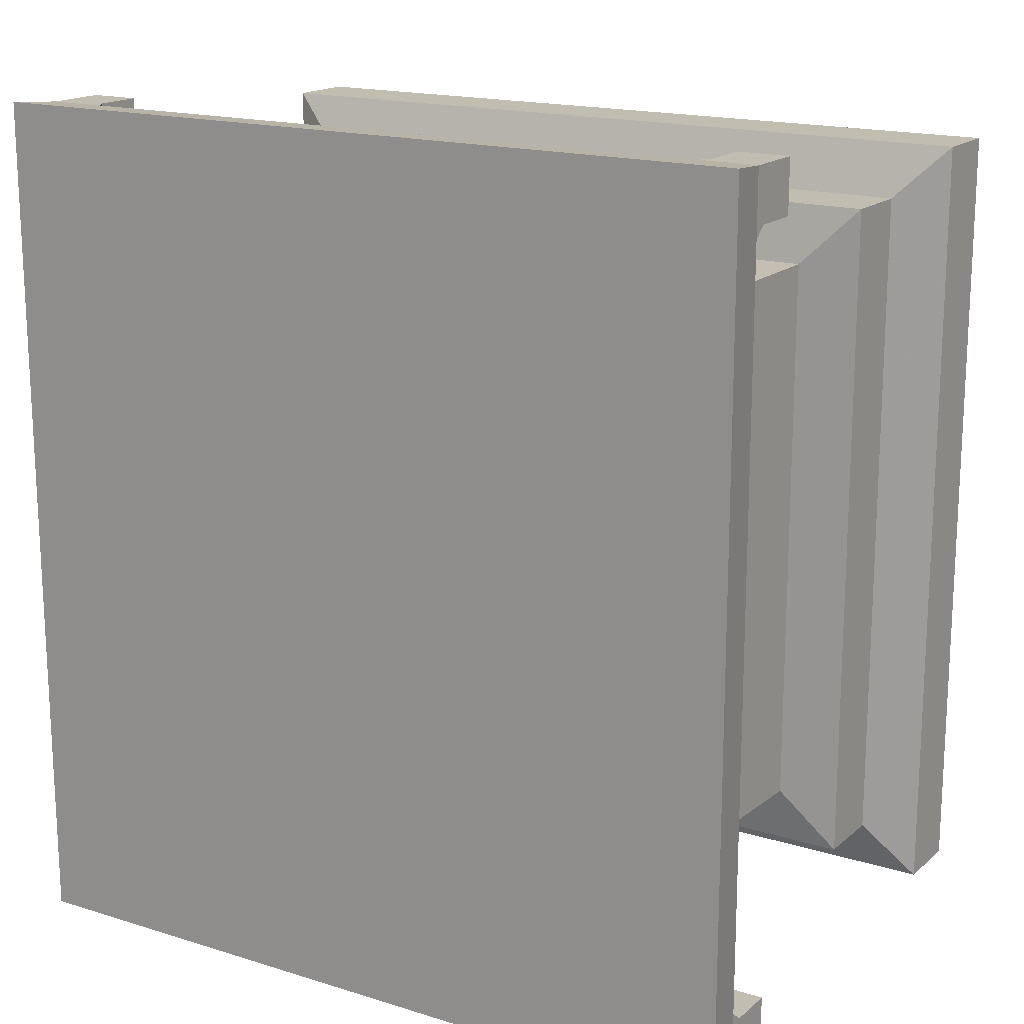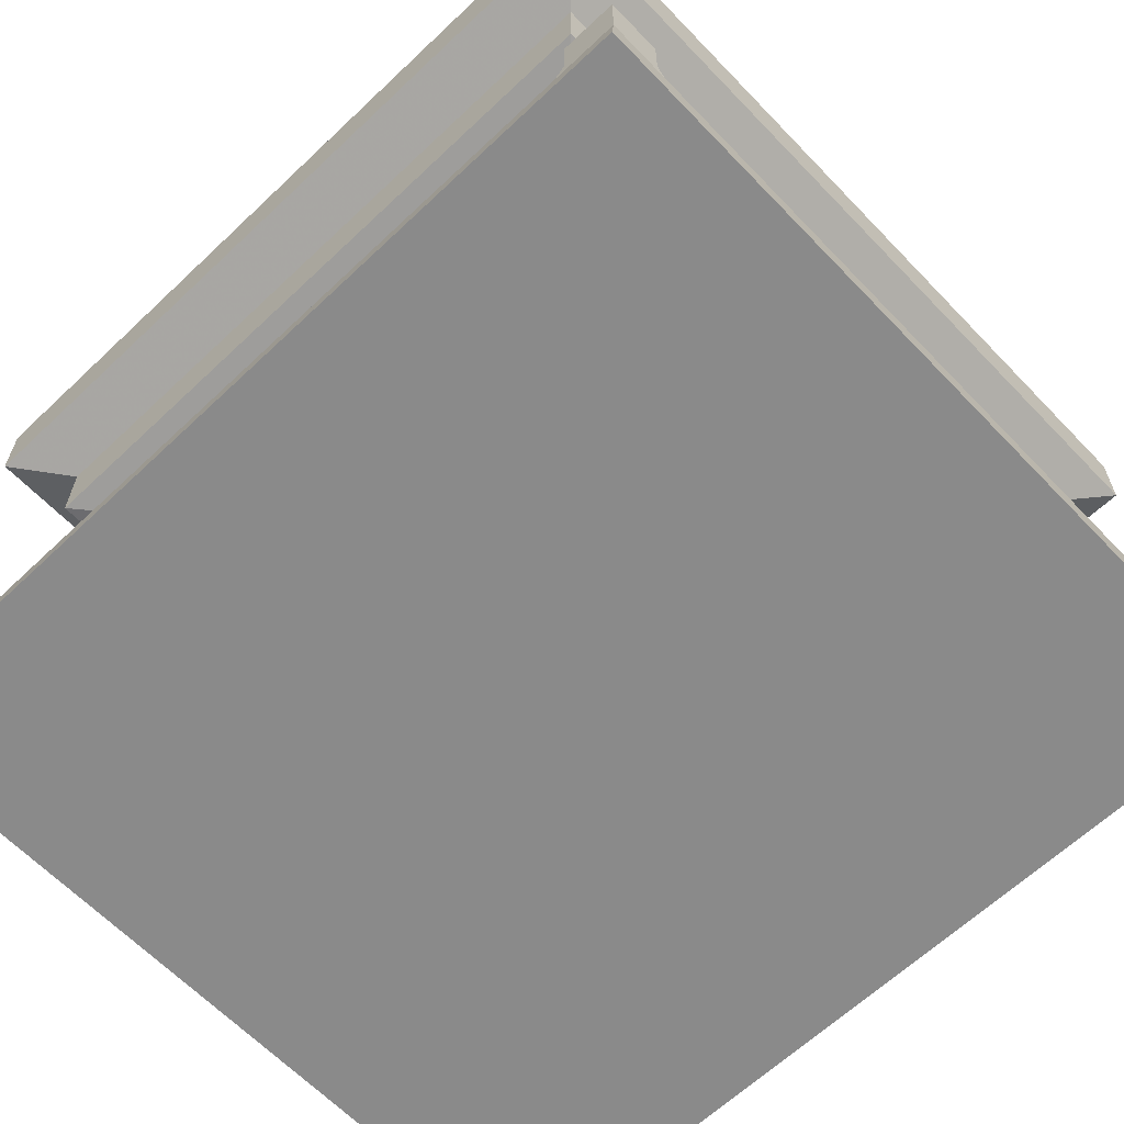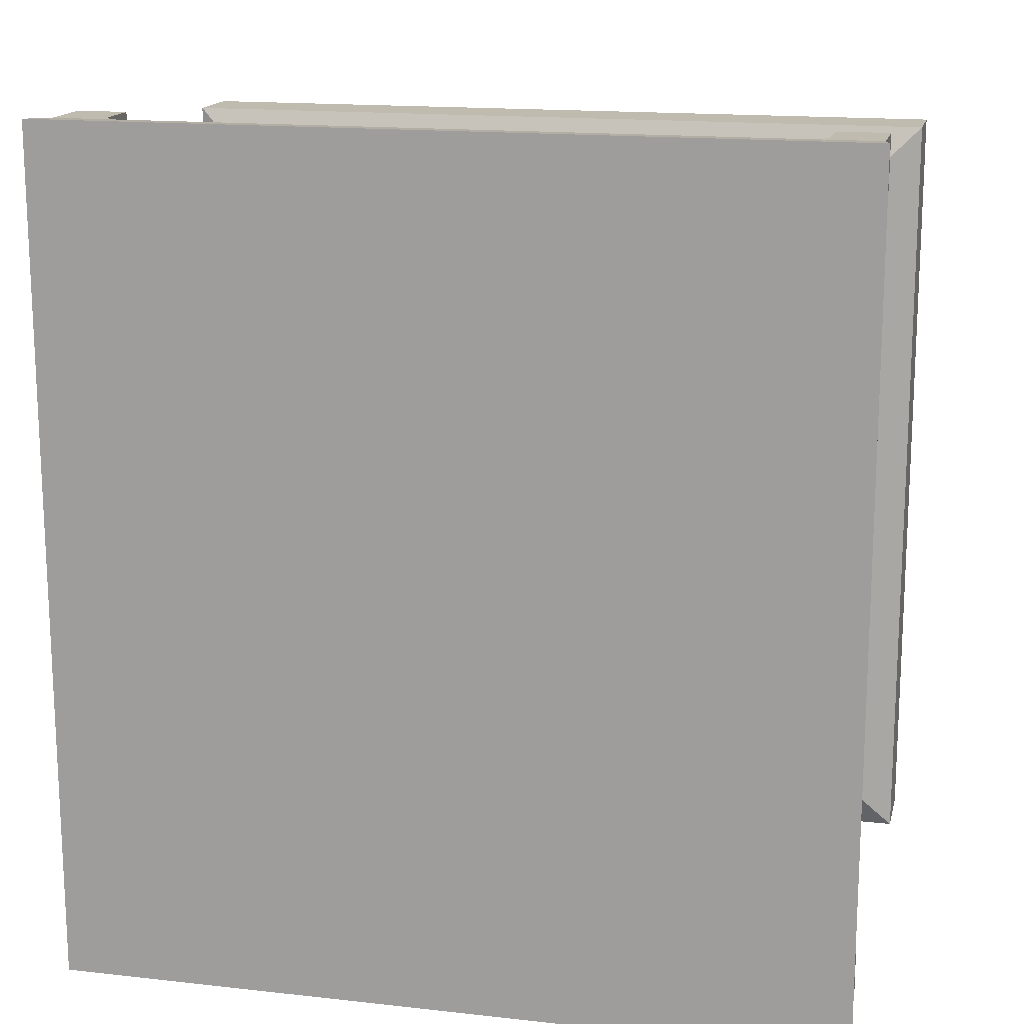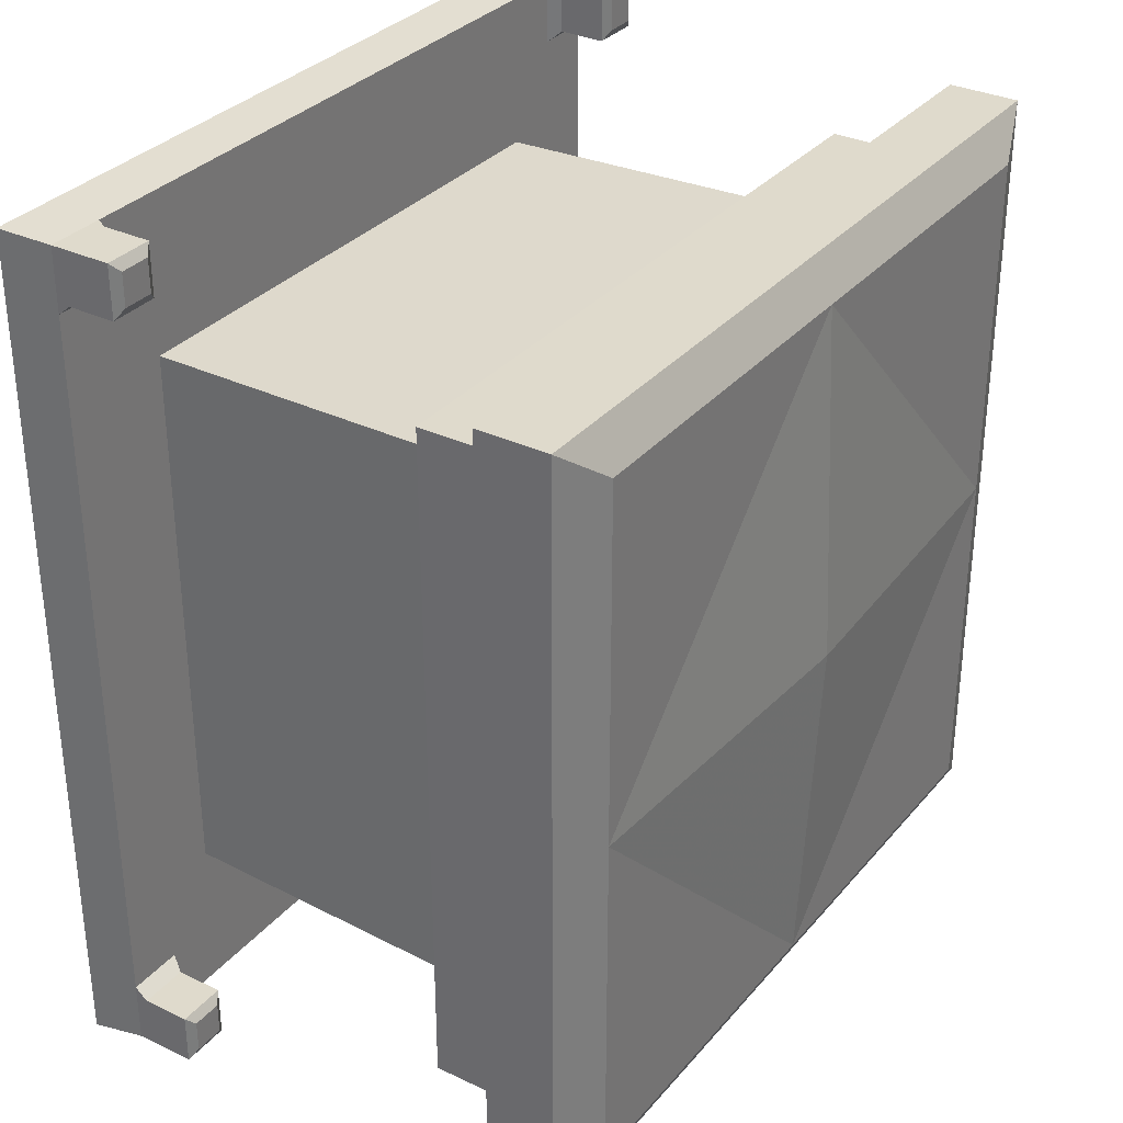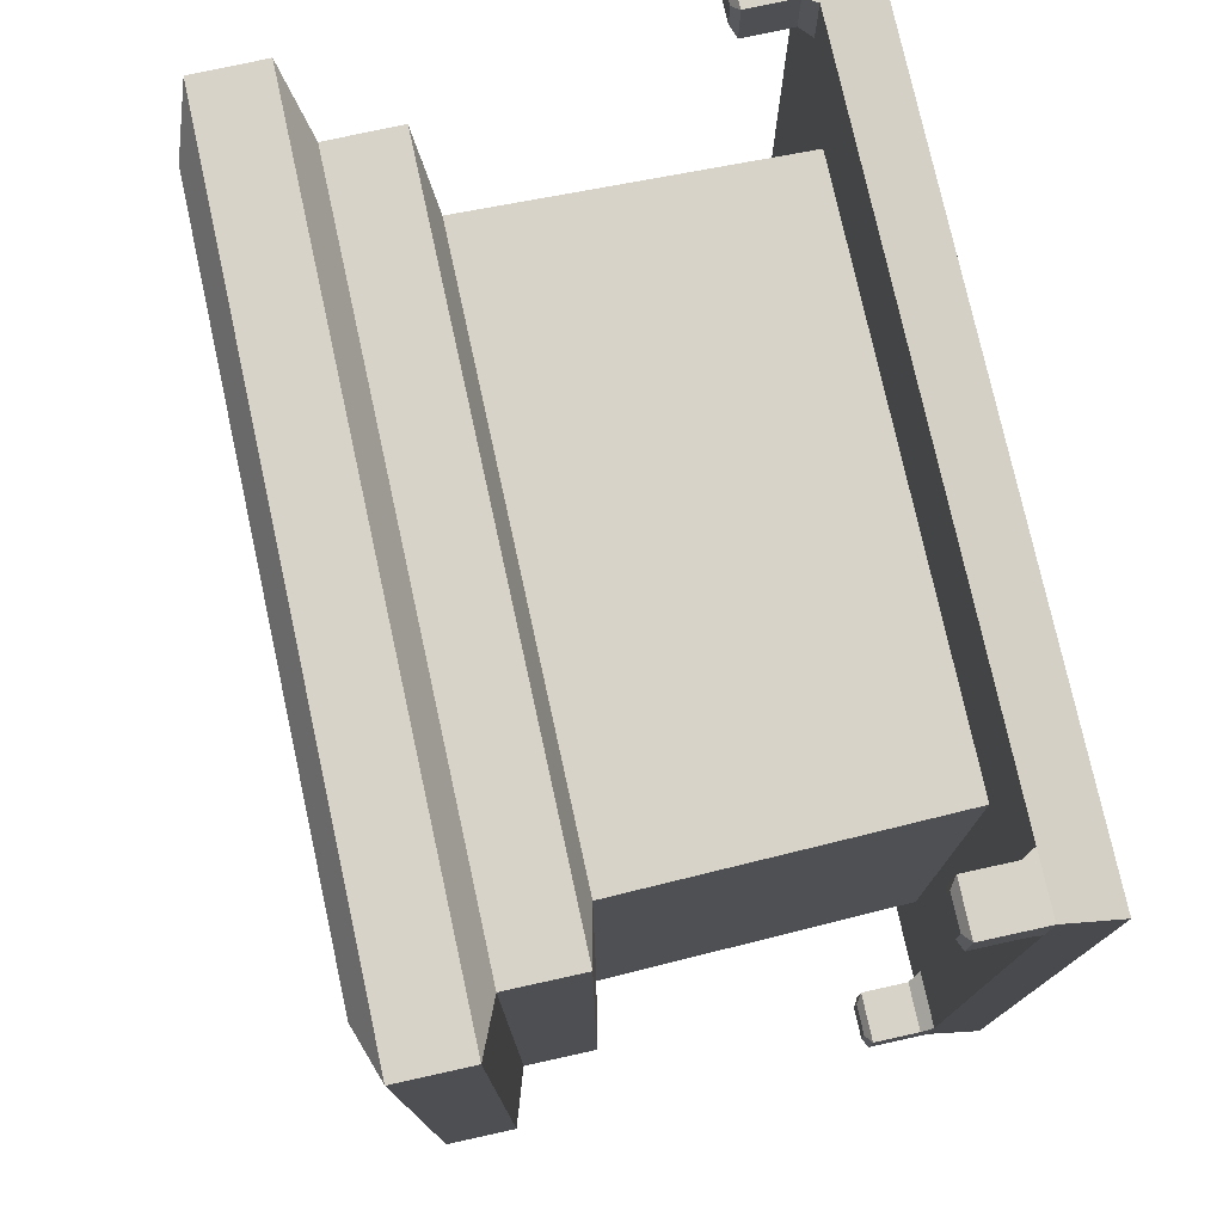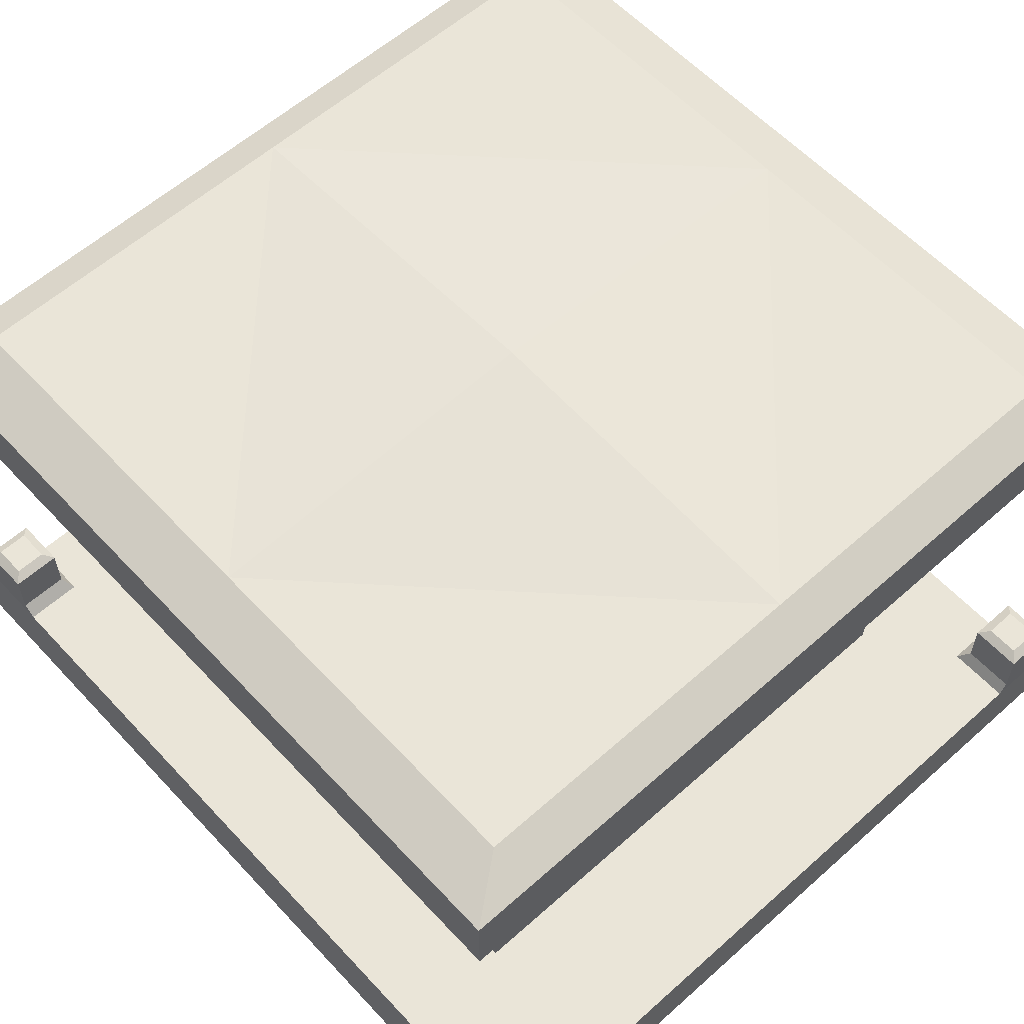
<metadata>
{"format":"obj","ext":"obj","renderer":"f3d","projection":"perspective","resolution":1024,"background":"white","views":[{"elev":17.0,"azim":31.9,"up":"+Z"},{"elev":-63.5,"azim":133.7,"up":"+Y"},{"elev":15.9,"azim":13.1,"up":"+Z"},{"elev":32.5,"azim":123.4,"up":"+Z"},{"elev":76.5,"azim":-102.4,"up":"+Z"},{"elev":59.0,"azim":-42.5,"up":"+Y"}]}
</metadata>
<code>
o Cube_Cube.001
v -8.746 0 10.86
v -8.364 1.302 10.74
v -9.804 1.302 10.74
v -10 0 10.86
v -10 0 9.553
v -8.364 1.302 9.162
v -9.804 1.302 9.162
v -8.746 0 9.553
v -8.551 2.819 9.435
v -8.551 2.819 10.74
v -9.804 2.819 10.74
v -9.804 2.819 9.435
v -7.387 1.302 10.74
v -7.582 0 10.86
v -7.582 0 9.553
v -7.387 1.302 9.435
v -10 0 8.093
v -8.551 1.302 7.975
v -8.746 0 8.093
v -9.804 1.302 7.975
v -6.929 1.302 6.923
v -7.582 0 8.093
v -7.124 9.178 7.042
v -8.597 9.491 8.497
v -8.597 11.31 8.497
v -9.94 11.81 9.824
v -9.94 13.57 9.824
v -8.585 14.07 8.809
v -8.551 1.622 10.74
v -9.804 1.622 10.74
v -9.804 1.622 9.435
v -8.551 1.622 9.435
v -8.783 2.968 9.677
v -8.783 2.968 10.5
v -9.572 2.968 10.5
v -9.572 2.968 9.677
v 8.746 0 10.86
v 8.364 1.302 10.74
v 9.804 1.302 10.74
v 10 0 10.86
v 0 1.302 10.74
v 0 0 10.86
v 10 0 9.553
v 8.364 1.302 9.162
v 9.804 1.302 9.162
v 8.746 0 9.553
v 0 0 9.553
v 0 1.302 9.435
v 8.551 2.819 9.435
v 8.551 2.819 10.74
v 9.804 2.819 10.74
v 9.804 2.819 9.435
v 7.387 1.302 10.74
v 7.582 0 10.86
v 7.582 0 9.553
v 7.387 1.302 9.435
v 10 0 8.093
v 8.551 1.302 7.975
v 8.746 0 8.093
v 0 0 8.093
v 0 1.302 6.923
v 9.804 1.302 7.975
v 6.929 1.302 6.923
v 7.582 0 8.093
v 0 9.178 7.042
v 7.124 9.178 7.042
v 0 9.491 8.497
v 8.597 9.491 8.497
v 0 11.31 8.497
v 8.597 11.31 8.497
v 0 11.81 9.824
v 9.94 11.81 9.824
v 0 13.57 9.824
v 9.94 13.57 9.824
v 0 14.07 8.809
v 8.585 14.07 8.809
v 8.551 1.622 10.74
v 9.804 1.622 10.74
v 9.804 1.622 9.435
v 8.551 1.622 9.435
v 8.783 2.968 9.677
v 8.783 2.968 10.5
v 9.572 2.968 10.5
v 9.572 2.968 9.677
v -8.746 0 -10.86
v -8.364 1.302 -10.74
v -9.804 1.302 -10.74
v -10 0 -10.86
v -10 0 -9.553
v -8.364 1.302 -9.162
v -9.804 1.302 -9.162
v -8.746 0 -9.553
v -9.804 1.302 0
v -10 0 0
v -8.551 1.302 0
v -8.746 0 0
v -8.597 9.491 0
v -8.551 2.819 -9.435
v -8.551 2.819 -10.74
v -9.804 2.819 -10.74
v -9.804 2.819 -9.435
v -7.387 1.302 -10.74
v -7.582 0 -10.86
v -7.582 0 -9.553
v -7.387 1.302 -9.435
v -6.929 1.302 0
v -7.582 0 0
v -10 0 -8.093
v -8.551 1.302 -7.975
v -8.746 0 -8.093
v -9.804 1.302 -7.975
v -6.929 1.302 -6.923
v -7.582 0 -8.093
v -7.124 9.178 0
v -8.597 11.31 0
v -7.124 9.178 -7.042
v -8.597 9.491 -8.497
v -9.94 13.57 0
v -8.597 11.31 -8.497
v -9.94 11.81 0
v -8.585 14.07 0
v -9.94 11.81 -9.824
v -9.94 13.57 -9.824
v -8.585 14.07 -8.809
v -8.551 1.622 -10.74
v -9.804 1.622 -10.74
v -9.804 1.622 -9.435
v -8.551 1.622 -9.435
v -8.783 2.968 -9.677
v -8.783 2.968 -10.5
v -9.572 2.968 -10.5
v -9.572 2.968 -9.677
v 8.746 0 -10.86
v 8.364 1.302 -10.74
v 9.804 1.302 -10.74
v 10 0 -10.86
v 0 1.302 -10.74
v 0 0 -10.86
v 10 0 -9.553
v 8.364 1.302 -9.162
v 9.804 1.302 -9.162
v 8.746 0 -9.553
v 0 0 -9.553
v 0 1.302 -9.435
v 9.804 1.302 0
v 10 0 0
v 8.551 1.302 0
v 8.746 0 0
v 0 0 0
v 8.597 9.491 0
v 8.551 2.819 -9.435
v 8.551 2.819 -10.74
v 9.804 2.819 -10.74
v 9.804 2.819 -9.435
v 7.387 1.302 -10.74
v 7.582 0 -10.86
v 7.582 0 -9.553
v 7.387 1.302 -9.435
v 6.929 1.302 0
v 7.582 0 0
v 10 0 -8.093
v 8.551 1.302 -7.975
v 8.746 0 -8.093
v 0 0 -8.093
v 0 1.302 -6.923
v 9.804 1.302 -7.975
v 6.929 1.302 -6.923
v 7.582 0 -8.093
v 7.124 9.178 0
v 8.597 11.31 0
v 0 9.178 -7.042
v 7.124 9.178 -7.042
v 0 9.491 -8.497
v 8.597 9.491 -8.497
v 9.94 13.57 0
v 0 11.31 -8.497
v 8.597 11.31 -8.497
v 9.94 11.81 0
v 8.585 14.07 0
v 0 11.81 -9.824
v 9.94 11.81 -9.824
v 0 13.57 -9.824
v 9.94 13.57 -9.824
v 0 14.49 0
v 0 14.07 -8.809
v 8.585 14.07 -8.809
v 8.551 1.622 -10.74
v 9.804 1.622 -10.74
v 9.804 1.622 -9.435
v 8.551 1.622 -9.435
v 8.783 2.968 -9.677
v 8.783 2.968 -10.5
v 9.572 2.968 -10.5
v 9.572 2.968 -9.677
f 29 11 30
f 1 3 4
f 16 2 13
f 19 5 17
f 47 14 15
f 8 4 5
f 14 2 1
f 60 15 22
f 18 16 21
f 3 5 4
f 18 7 6
f 20 94 17
f 9 34 10
f 31 9 32
f 30 12 31
f 32 10 29
f 21 48 61
f 22 8 19
f 42 13 14
f 15 1 8
f 16 41 48
f 107 19 96
f 21 114 106
f 7 17 5
f 93 18 95
f 95 21 106
f 149 22 107
f 96 17 94
f 23 97 114
f 21 65 23
f 24 115 97
f 23 67 24
f 25 120 115
f 67 25 24
f 71 27 26
f 25 71 26
f 73 28 27
f 26 118 120
f 121 75 184
f 118 28 121
f 2 32 29
f 3 31 7
f 7 32 6
f 3 29 30
f 36 34 33
f 9 36 33
f 10 35 11
f 11 36 12
f 51 77 78
f 37 39 38
f 56 38 44
f 43 59 57
f 54 47 55
f 40 46 43
f 54 38 53
f 55 60 64
f 56 58 63
f 43 39 40
f 58 45 62
f 146 62 57
f 82 49 50
f 49 79 80
f 52 78 79
f 50 80 77
f 48 63 61
f 46 64 59
f 42 53 41
f 37 55 46
f 41 56 48
f 59 160 148
f 169 63 159
f 57 45 43
f 58 145 147
f 63 147 159
f 64 149 160
f 57 148 146
f 150 66 169
f 63 65 61
f 170 68 150
f 66 67 65
f 178 70 170
f 70 67 68
f 74 71 72
f 70 71 69
f 76 73 74
f 175 72 178
f 75 179 184
f 175 76 74
f 38 80 44
f 79 39 45
f 80 45 44
f 39 77 38
f 82 84 81
f 49 84 52
f 83 50 51
f 84 51 52
f 100 125 126
f 85 87 86
f 105 86 90
f 89 110 108
f 103 143 104
f 88 92 89
f 103 86 102
f 104 164 113
f 105 109 112
f 89 87 88
f 109 91 111
f 94 111 108
f 130 98 99
f 98 127 128
f 101 126 127
f 99 128 125
f 144 112 165
f 92 113 110
f 138 102 137
f 85 104 92
f 137 105 144
f 110 107 96
f 114 112 106
f 108 91 89
f 109 93 95
f 112 95 106
f 113 149 107
f 108 96 94
f 97 116 114
f 112 171 165
f 115 117 97
f 116 173 171
f 120 119 115
f 119 173 117
f 123 180 122
f 119 180 176
f 124 182 123
f 118 122 120
f 185 121 184
f 118 124 123
f 86 128 90
f 127 87 91
f 128 91 90
f 87 125 86
f 130 132 129
f 98 132 101
f 131 99 100
f 132 100 101
f 187 153 188
f 133 135 136
f 158 134 155
f 163 139 161
f 143 156 157
f 142 136 139
f 156 134 133
f 164 157 168
f 162 158 167
f 135 139 136
f 162 141 140
f 166 146 161
f 151 192 152
f 189 151 190
f 188 154 189
f 190 152 187
f 167 144 165
f 168 142 163
f 138 155 156
f 157 133 142
f 158 137 144
f 160 163 148
f 167 169 159
f 141 161 139
f 145 162 147
f 147 167 159
f 149 168 160
f 148 161 146
f 172 150 169
f 167 171 172
f 174 170 150
f 172 173 174
f 177 178 170
f 173 177 174
f 180 183 181
f 177 180 181
f 182 186 183
f 181 175 178
f 179 185 184
f 175 186 179
f 134 190 187
f 135 189 141
f 141 190 140
f 135 187 188
f 194 192 191
f 151 194 191
f 152 193 153
f 153 194 154
f 29 10 11
f 1 2 3
f 16 6 2
f 19 8 5
f 47 42 14
f 8 1 4
f 14 13 2
f 60 47 15
f 18 6 16
f 3 7 5
f 18 20 7
f 20 93 94
f 9 33 34
f 31 12 9
f 30 11 12
f 32 9 10
f 21 16 48
f 22 15 8
f 42 41 13
f 15 14 1
f 16 13 41
f 107 22 19
f 21 23 114
f 7 20 17
f 93 20 18
f 95 18 21
f 149 60 22
f 96 19 17
f 23 24 97
f 21 61 65
f 24 25 115
f 23 65 67
f 25 26 120
f 67 69 25
f 71 73 27
f 25 69 71
f 73 75 28
f 26 27 118
f 121 28 75
f 118 27 28
f 2 6 32
f 3 30 31
f 7 31 32
f 3 2 29
f 36 35 34
f 9 12 36
f 10 34 35
f 11 35 36
f 51 50 77
f 37 40 39
f 56 53 38
f 43 46 59
f 54 42 47
f 40 37 46
f 54 37 38
f 55 47 60
f 56 44 58
f 43 45 39
f 58 44 45
f 146 145 62
f 82 81 49
f 49 52 79
f 52 51 78
f 50 49 80
f 48 56 63
f 46 55 64
f 42 54 53
f 37 54 55
f 41 53 56
f 59 64 160
f 169 66 63
f 57 62 45
f 58 62 145
f 63 58 147
f 64 60 149
f 57 59 148
f 150 68 66
f 63 66 65
f 170 70 68
f 66 68 67
f 178 72 70
f 70 69 67
f 74 73 71
f 70 72 71
f 76 75 73
f 175 74 72
f 75 76 179
f 175 179 76
f 38 77 80
f 79 78 39
f 80 79 45
f 39 78 77
f 82 83 84
f 49 81 84
f 83 82 50
f 84 83 51
f 100 99 125
f 85 88 87
f 105 102 86
f 89 92 110
f 103 138 143
f 88 85 92
f 103 85 86
f 104 143 164
f 105 90 109
f 89 91 87
f 109 90 91
f 94 93 111
f 130 129 98
f 98 101 127
f 101 100 126
f 99 98 128
f 144 105 112
f 92 104 113
f 138 103 102
f 85 103 104
f 137 102 105
f 110 113 107
f 114 116 112
f 108 111 91
f 109 111 93
f 112 109 95
f 113 164 149
f 108 110 96
f 97 117 116
f 112 116 171
f 115 119 117
f 116 117 173
f 120 122 119
f 119 176 173
f 123 182 180
f 119 122 180
f 124 185 182
f 118 123 122
f 185 124 121
f 118 121 124
f 86 125 128
f 127 126 87
f 128 127 91
f 87 126 125
f 130 131 132
f 98 129 132
f 131 130 99
f 132 131 100
f 187 152 153
f 133 134 135
f 158 140 134
f 163 142 139
f 143 138 156
f 142 133 136
f 156 155 134
f 164 143 157
f 162 140 158
f 135 141 139
f 162 166 141
f 166 145 146
f 151 191 192
f 189 154 151
f 188 153 154
f 190 151 152
f 167 158 144
f 168 157 142
f 138 137 155
f 157 156 133
f 158 155 137
f 160 168 163
f 167 172 169
f 141 166 161
f 145 166 162
f 147 162 167
f 149 164 168
f 148 163 161
f 172 174 150
f 167 165 171
f 174 177 170
f 172 171 173
f 177 181 178
f 173 176 177
f 180 182 183
f 177 176 180
f 182 185 186
f 181 183 175
f 179 186 185
f 175 183 186
f 134 140 190
f 135 188 189
f 141 189 190
f 135 134 187
f 194 193 192
f 151 154 194
f 152 192 193
f 153 193 194

</code>
